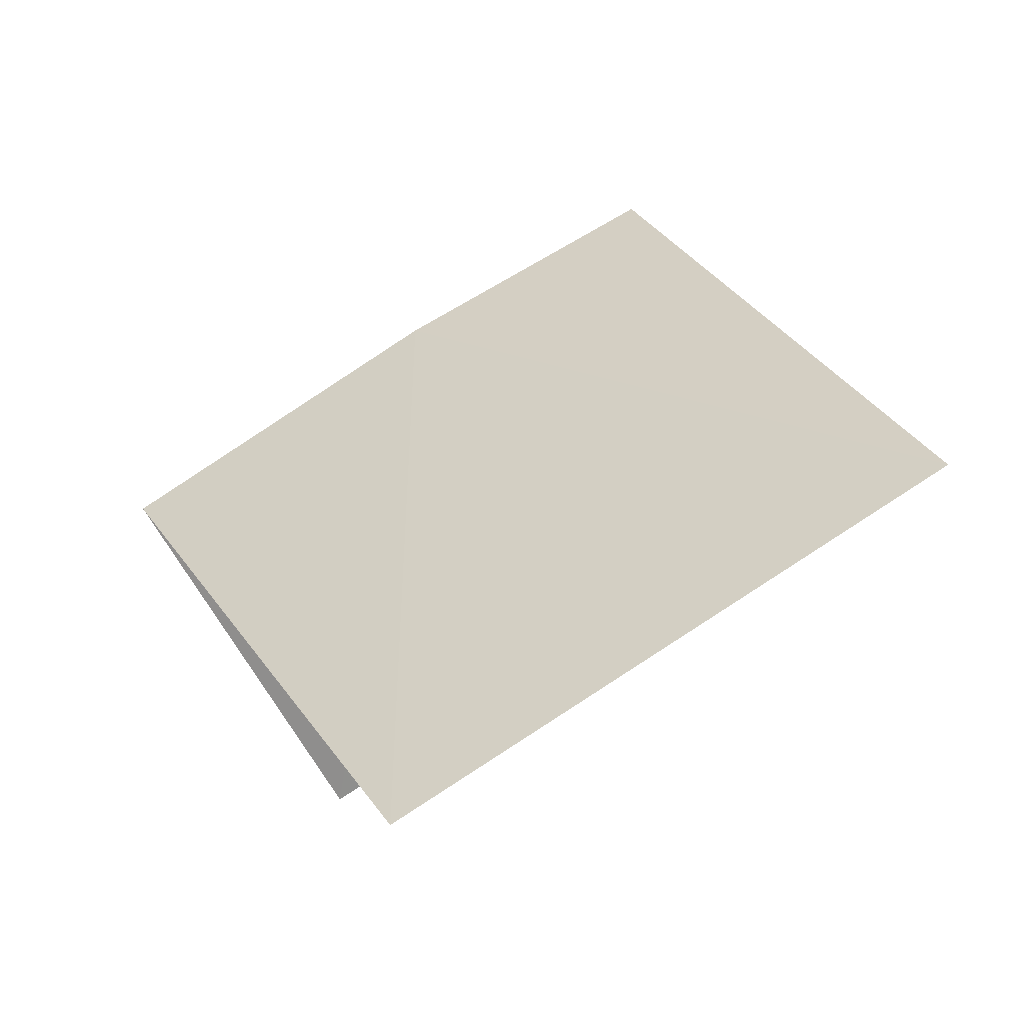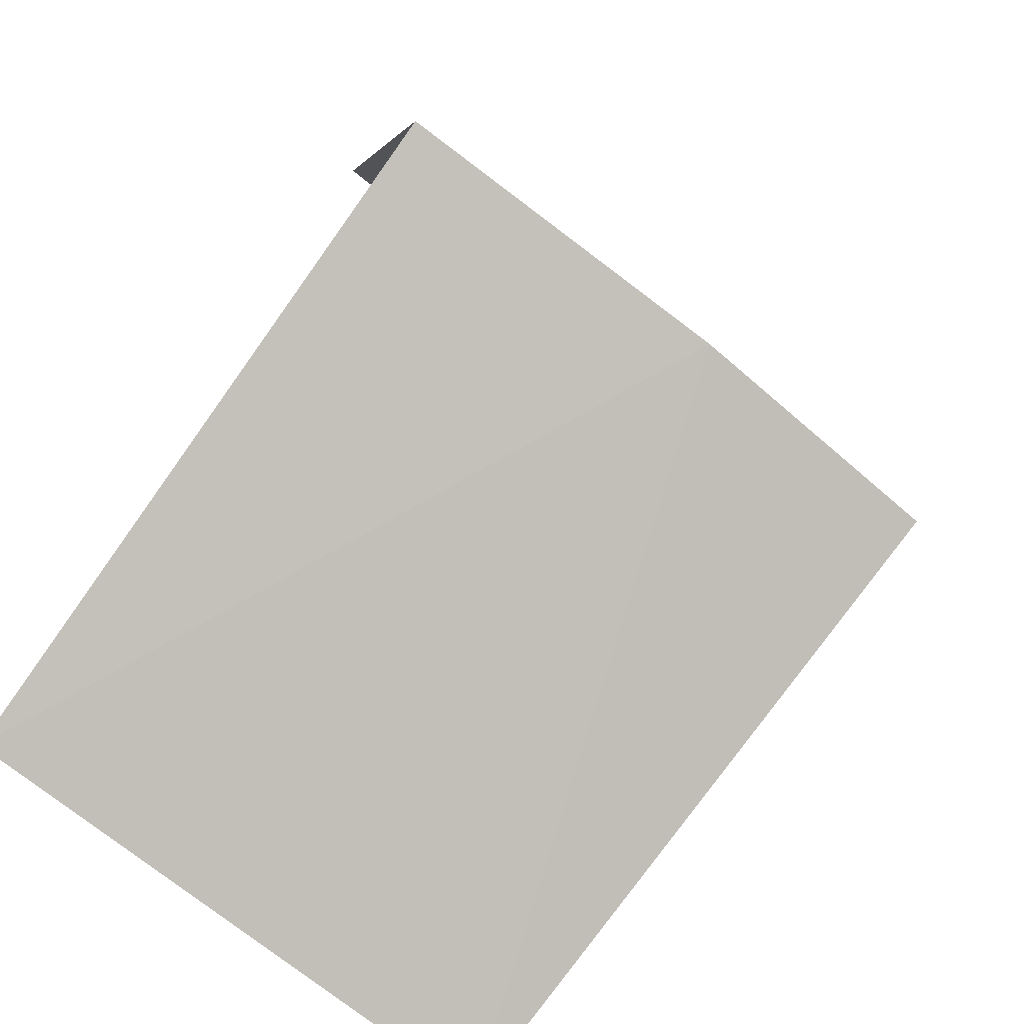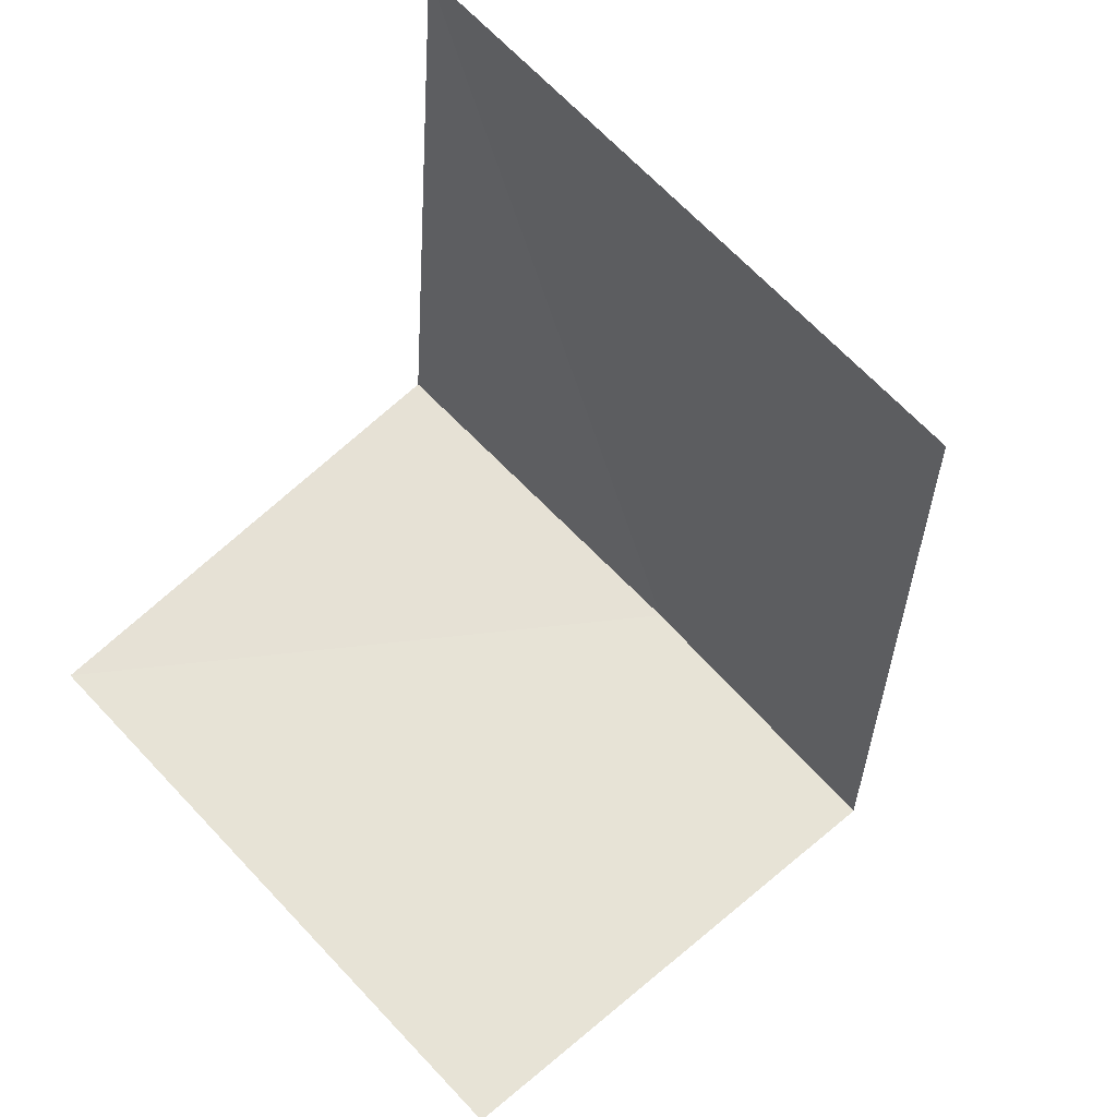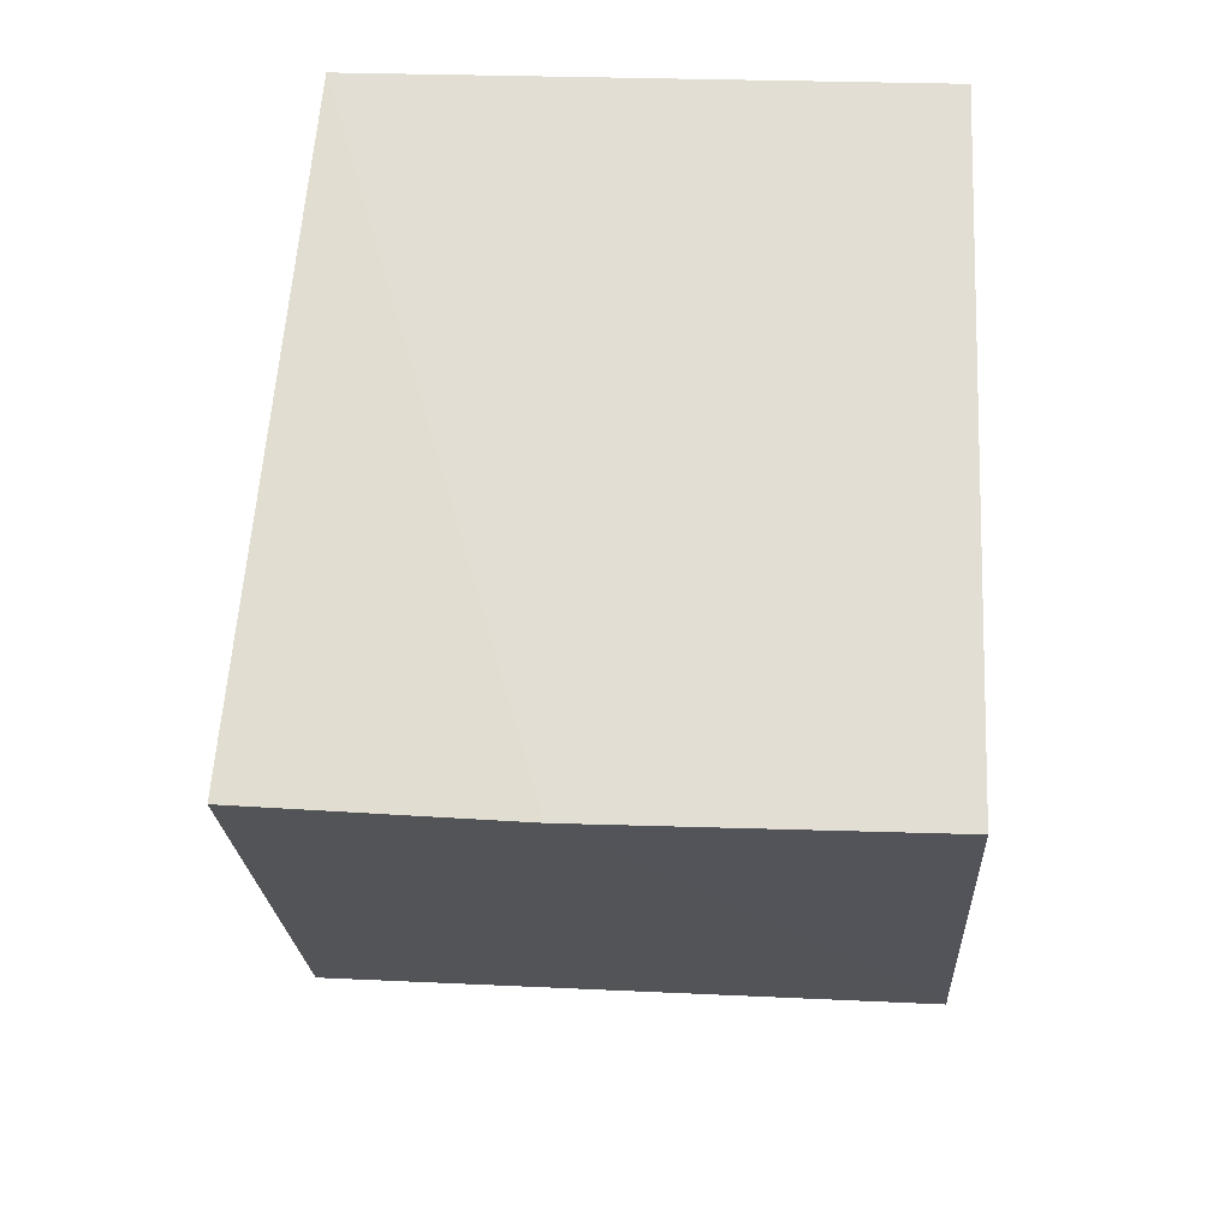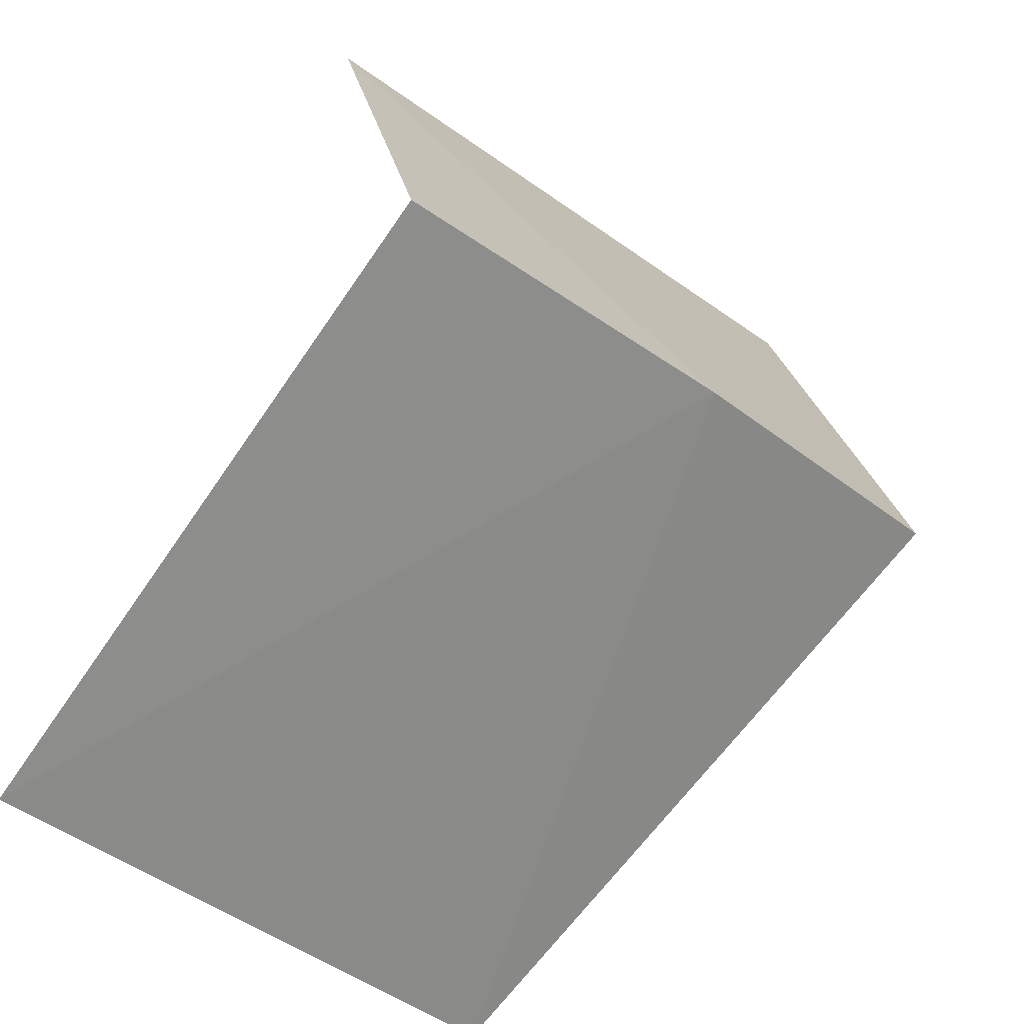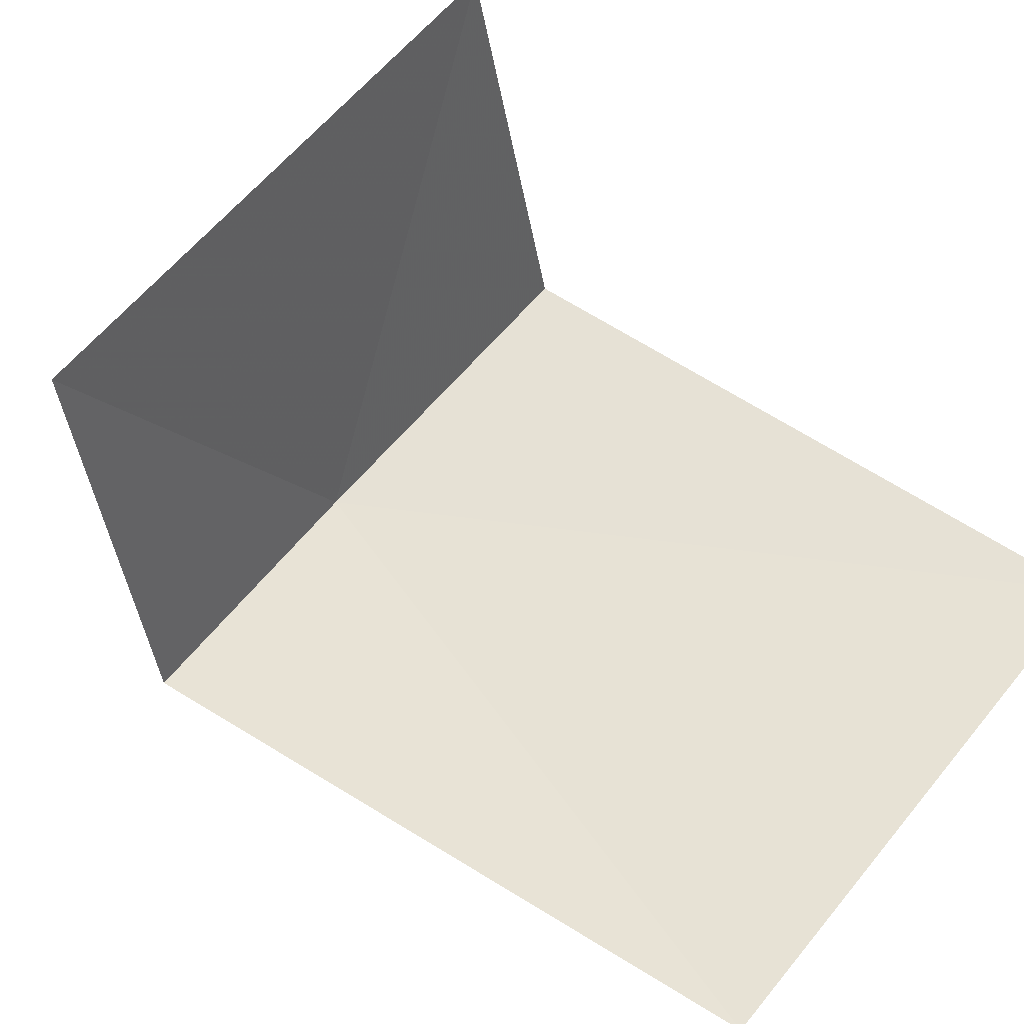
<metadata>
{"format":"obj","ext":"obj","renderer":"f3d","projection":"perspective","resolution":1024,"background":"white","views":[{"elev":75.7,"azim":-69.2,"up":"+Z"},{"elev":38.5,"azim":15.5,"up":"+Y"},{"elev":-60.8,"azim":-32.7,"up":"+Y"},{"elev":21.2,"azim":149.0,"up":"+Z"},{"elev":62.2,"azim":16.1,"up":"+Y"},{"elev":-72.2,"azim":-140.3,"up":"+Y"}]}
</metadata>
<code>
v 4.559 6.165 33.73
v 4.83 5.949 33.73
v 4.57 5.63 33.31
v 3.968 6.069 33.31
v 4.195 6.415 33.73
v 3.852 5.893 34.35
v 4.437 5.466 34.35
f 1 4 3
f 1 3 2
f 1 5 4
f 1 7 6
f 1 2 7
f 1 6 5

</code>
